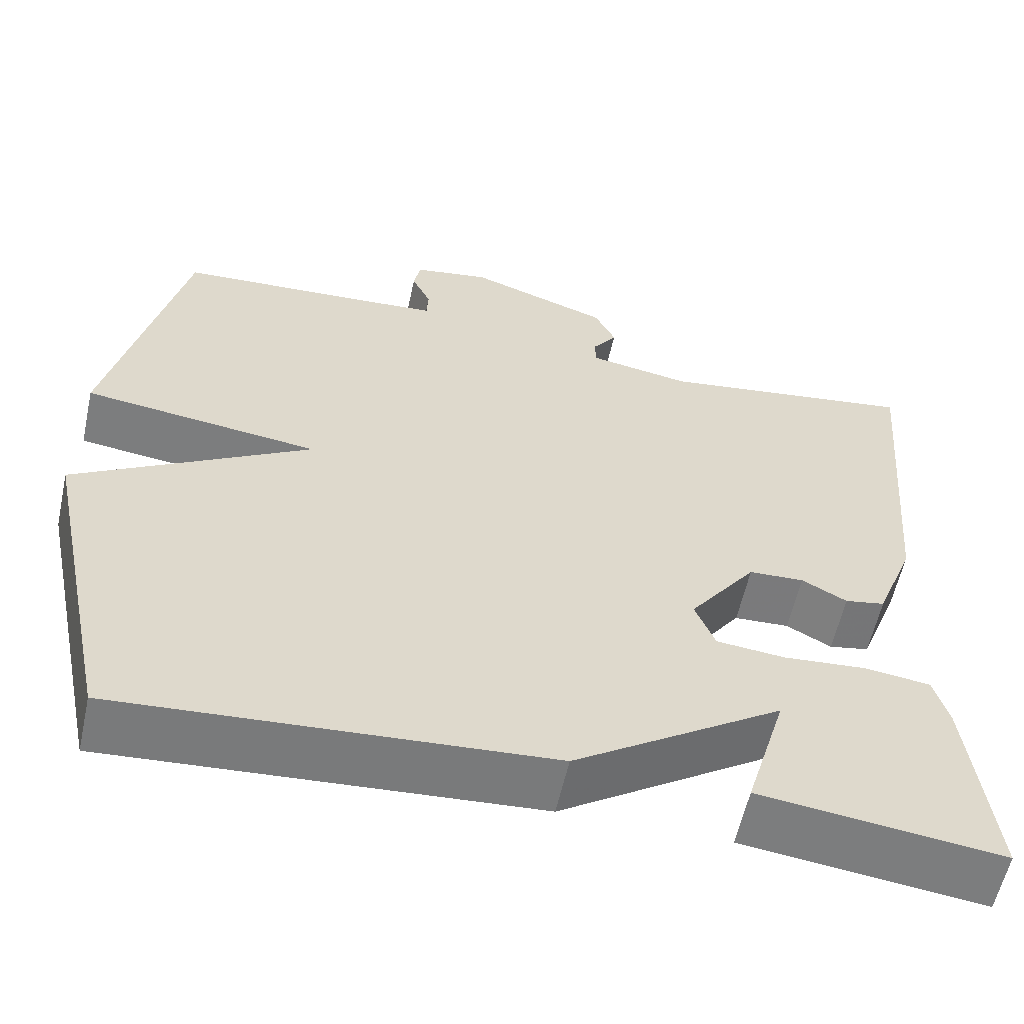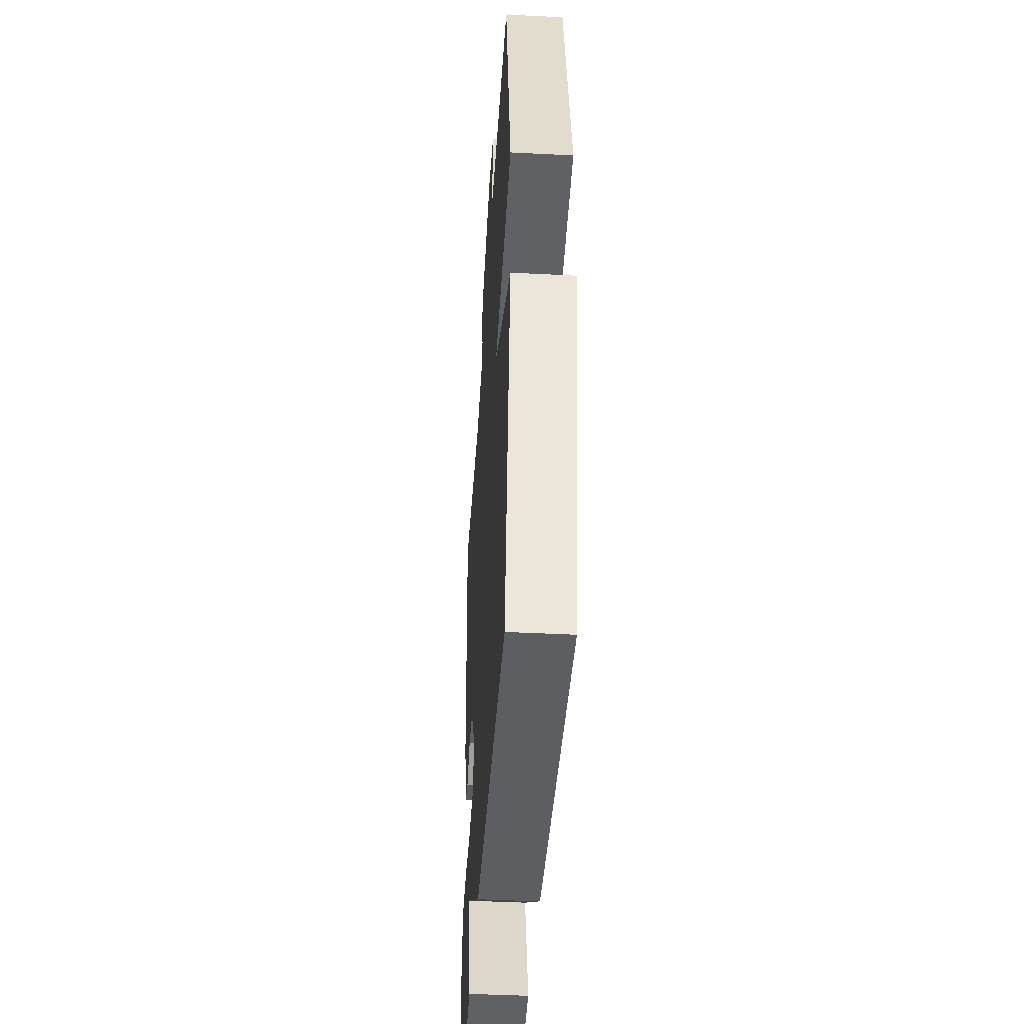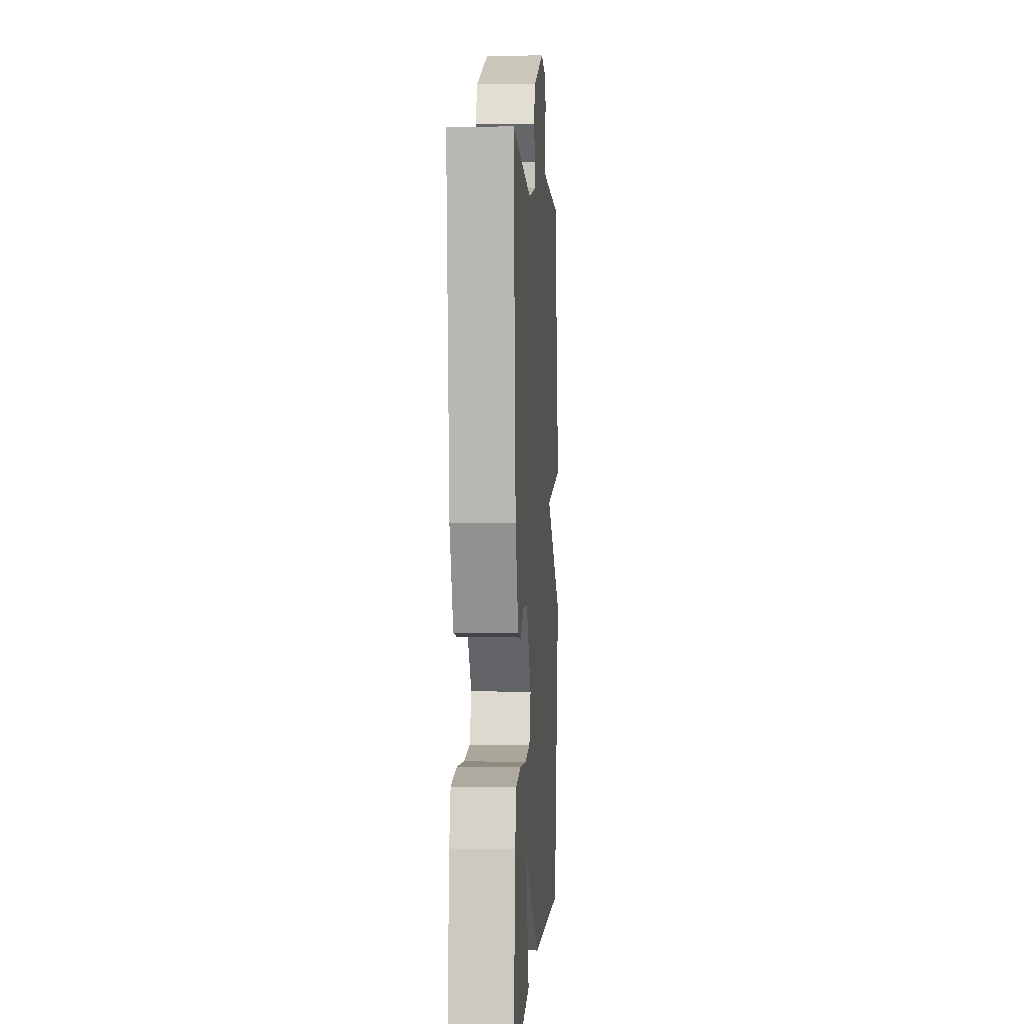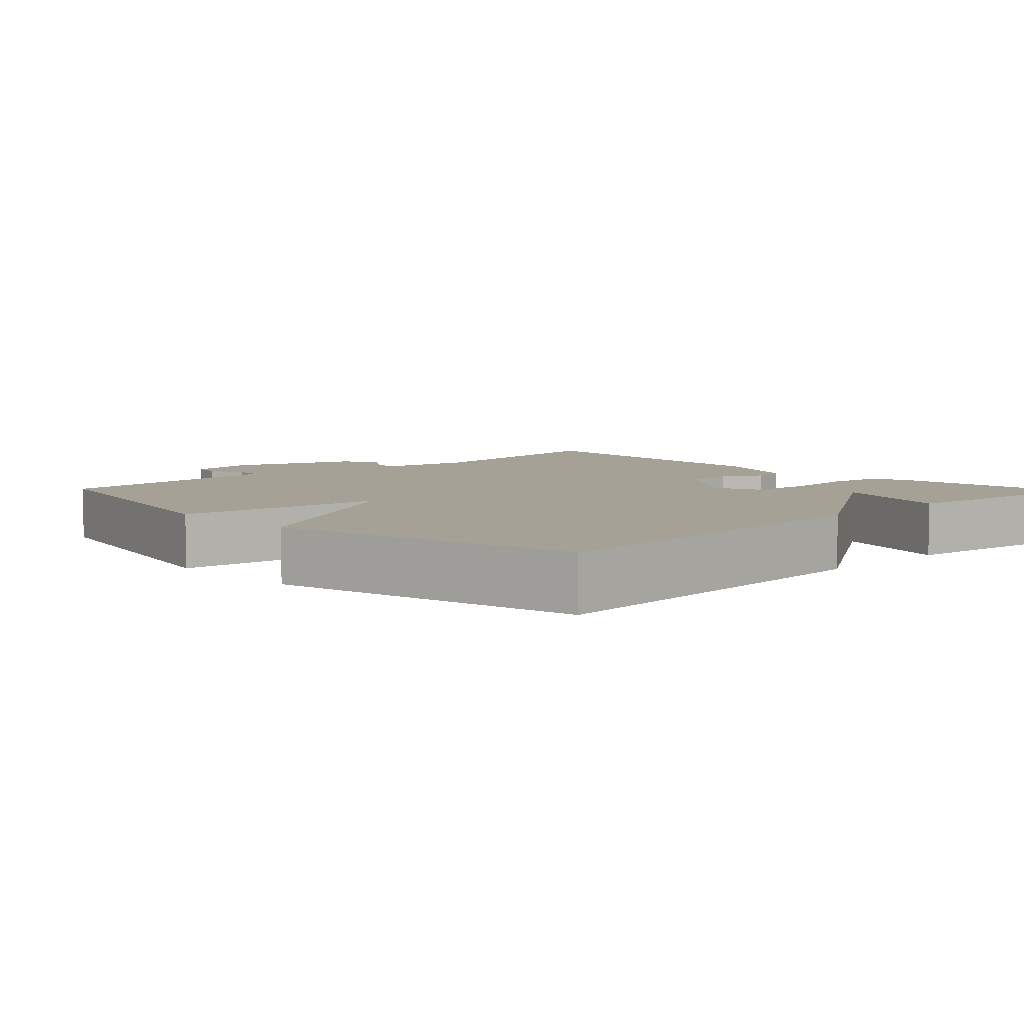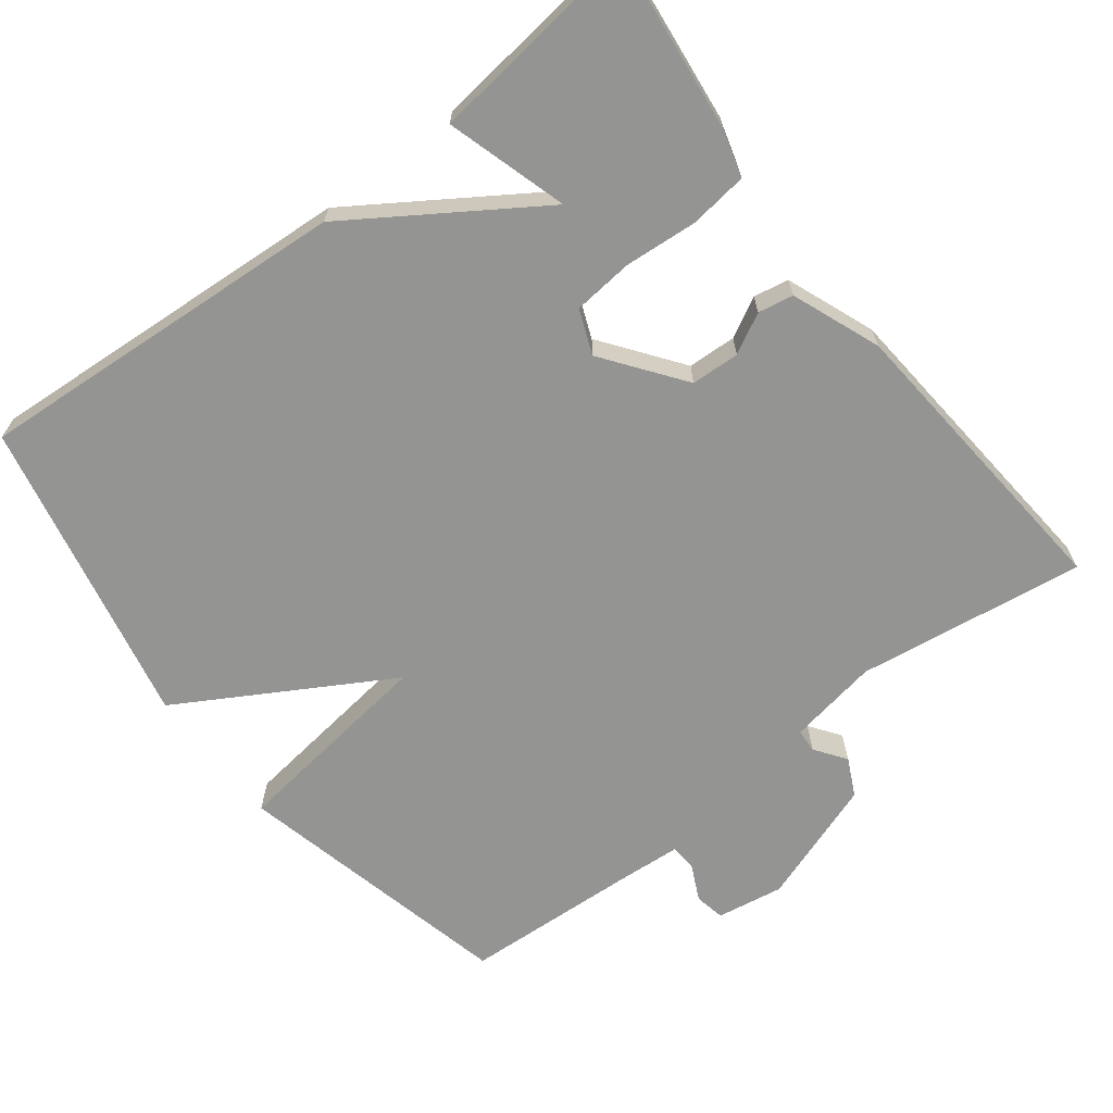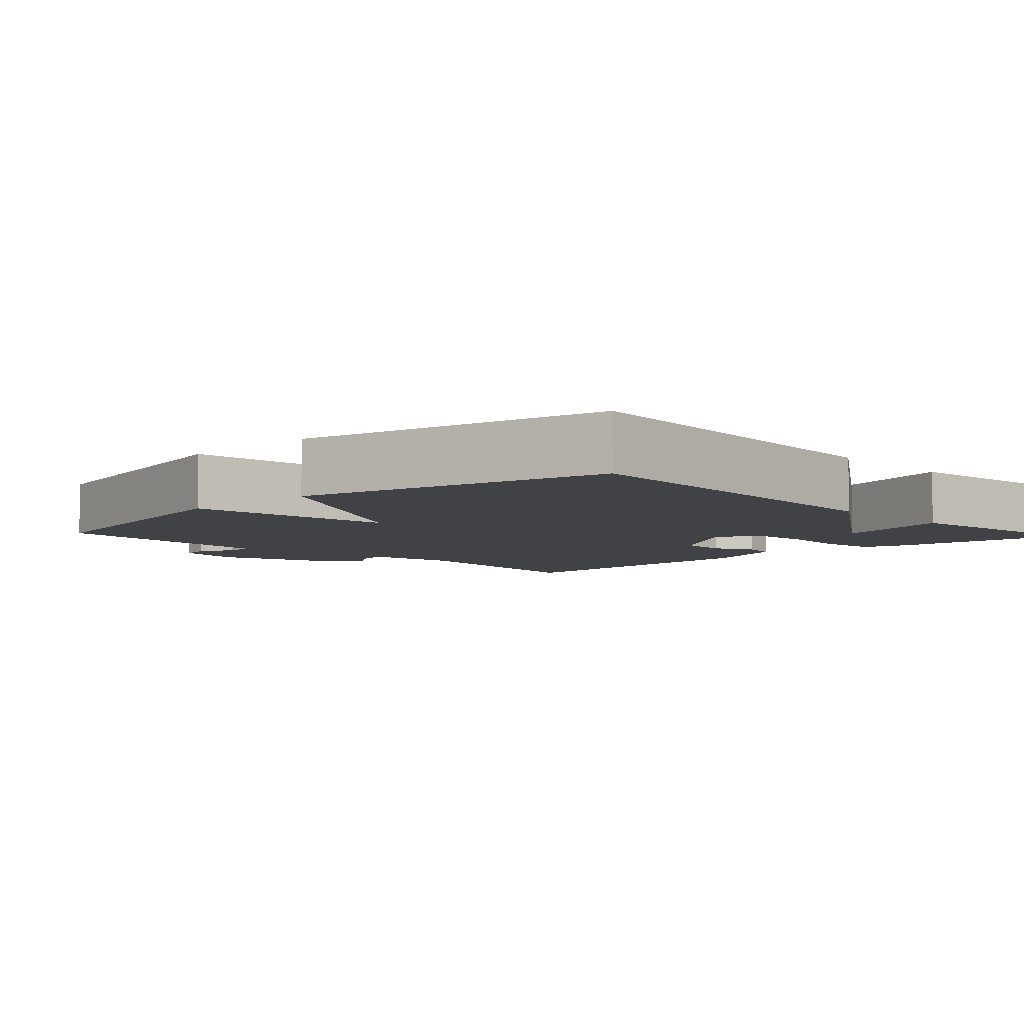
<metadata>
{"format":"obj","ext":"obj","renderer":"f3d","projection":"perspective","resolution":1024,"background":"white","views":[{"elev":-58.5,"azim":167.7,"up":"+Z"},{"elev":-42.8,"azim":86.5,"up":"+Z"},{"elev":2.2,"azim":-86.5,"up":"+Z"},{"elev":6.2,"azim":136.2,"up":"+Y"},{"elev":-67.0,"azim":-142.4,"up":"+Y"},{"elev":-6.1,"azim":133.2,"up":"+Y"}]}
</metadata>
<code>
v 0.5 0.07 -0.5
v -0.011 0.07 -0.465
v -0.26 0.07 -0.301
v -0.211 0.07 -0.465
v -0.5 0.07 -0.5
v -0.472 0.07 -0.256
v -0.454 0.07 -0.193
v -0.375 0.07 -0.183
v -0.276 0.07 -0.191
v -0.194 0.07 -0.183
v -0.17 0.07 -0.123
v -0.25 0.07 -0.015
v -0.316 0.07 -0.012
v -0.37 0.07 -0.041
v -0.418 0.07 -0.032
v -0.465 0.07 0.088
v -0.5 0.07 0.5
v -0.191 0.07 0.456
v -0.069 0.07 0.477
v -0.067 0.07 0.509
v -0.097 0.07 0.551
v -0.072 0.07 0.602
v 0.097 0.07 0.661
v 0.188 0.07 0.646
v 0.196 0.07 0.605
v 0.173 0.07 0.557
v 0.175 0.07 0.52
v 0.256 0.07 0.514
v 0.5 0.07 0.5
v 0.589 0.07 0.119
v 0.307 0.07 0.083
v 0.589 0.07 -0.081
v 0.5 0 -0.5
v -0.011 0 -0.465
v -0.26 0 -0.301
v -0.211 0 -0.465
v -0.5 0 -0.5
v -0.472 0 -0.256
v -0.454 0 -0.193
v -0.375 0 -0.183
v -0.276 0 -0.191
v -0.194 0 -0.183
v -0.17 0 -0.123
v -0.25 0 -0.015
v -0.316 0 -0.012
v -0.37 0 -0.041
v -0.418 0 -0.032
v -0.465 0 0.088
v -0.5 0 0.5
v -0.191 0 0.456
v -0.069 0 0.477
v -0.067 0 0.509
v -0.097 0 0.551
v -0.072 0 0.602
v 0.097 0 0.661
v 0.188 0 0.646
v 0.196 0 0.605
v 0.173 0 0.557
v 0.175 0 0.52
v 0.256 0 0.514
v 0.5 0 0.5
v 0.589 0 0.119
v 0.307 0 0.083
v 0.589 0 -0.081
f 1 2 3
f 32 1 3
f 31 32 3
f 28 29 30 31
f 27 28 31
f 24 25 26
f 23 24 26
f 22 23 26
f 21 22 26
f 20 21 26
f 19 20 26 27
f 16 17 18
f 15 16 18
f 14 15 18
f 13 14 18
f 12 13 18 19
f 19 27 31
f 12 19 31
f 11 12 31
f 7 8 9
f 6 7 9
f 5 6 9
f 5 9 10
f 3 4 5
f 3 5 10
f 31 3 10
f 10 11 31
f 35 34 33
f 35 33 64
f 35 64 63
f 63 62 61 60
f 63 60 59
f 58 57 56
f 58 56 55
f 58 55 54
f 58 54 53
f 58 53 52
f 59 58 52 51
f 50 49 48
f 50 48 47
f 50 47 46
f 50 46 45
f 51 50 45 44
f 63 59 51
f 63 51 44
f 63 44 43
f 41 40 39
f 41 39 38
f 41 38 37
f 42 41 37
f 37 36 35
f 42 37 35
f 42 35 63
f 63 43 42
f 1 33 34 2
f 2 34 35 3
f 3 35 36 4
f 4 36 37 5
f 5 37 38 6
f 6 38 39 7
f 7 39 40 8
f 8 40 41 9
f 9 41 42 10
f 10 42 43 11
f 11 43 44 12
f 12 44 45 13
f 13 45 46 14
f 14 46 47 15
f 15 47 48 16
f 16 48 49 17
f 17 49 50 18
f 18 50 51 19
f 19 51 52 20
f 20 52 53 21
f 21 53 54 22
f 22 54 55 23
f 23 55 56 24
f 24 56 57 25
f 25 57 58 26
f 26 58 59 27
f 27 59 60 28
f 28 60 61 29
f 29 61 62 30
f 30 62 63 31
f 31 63 64 32
f 32 64 33 1

</code>
